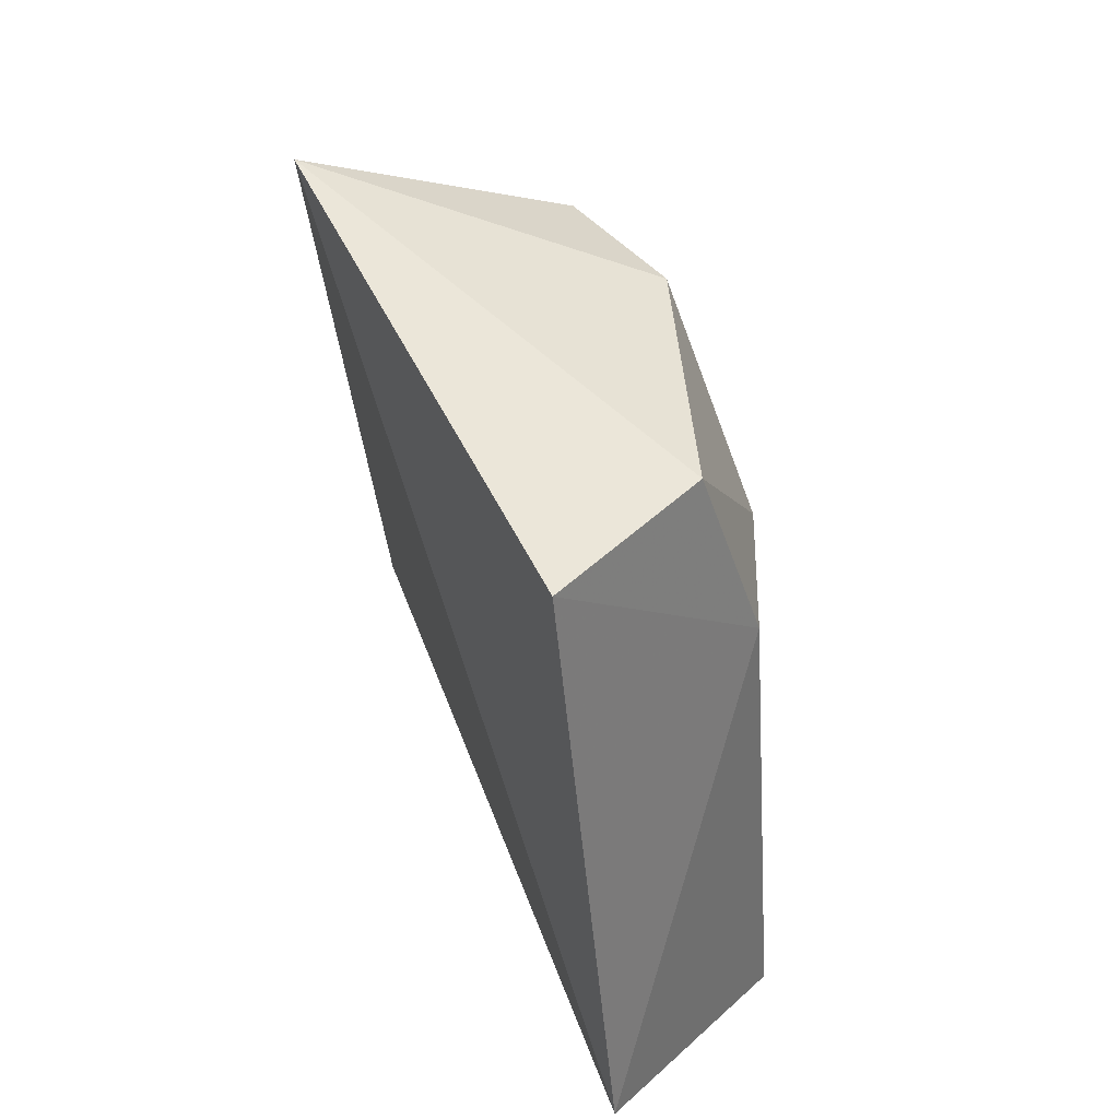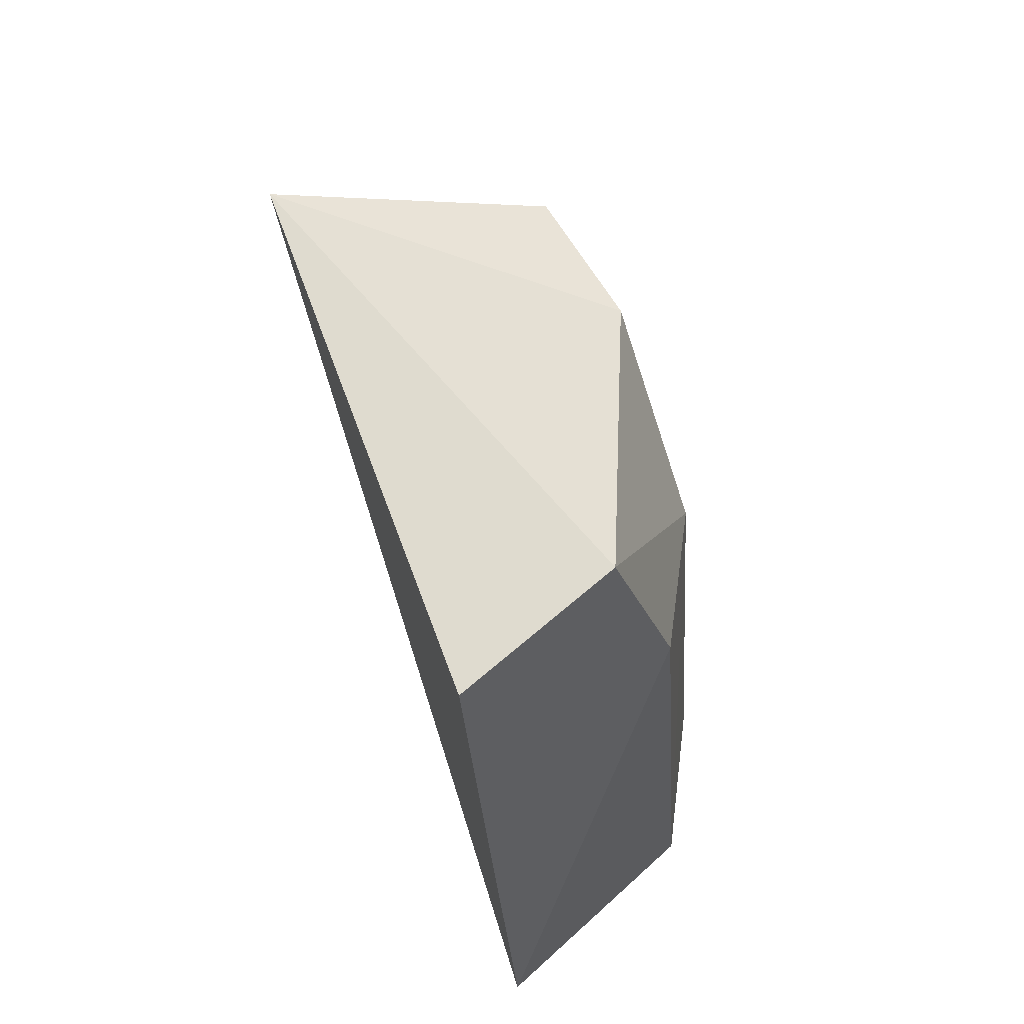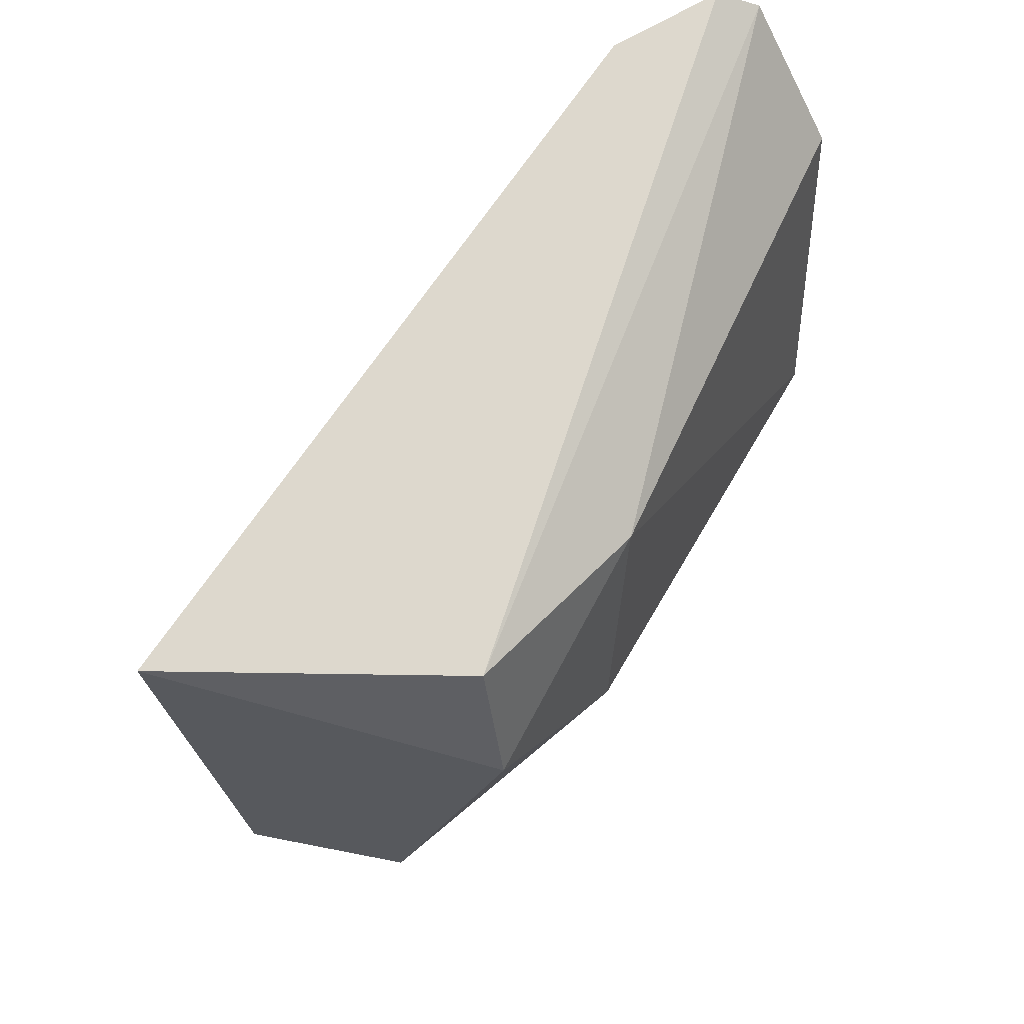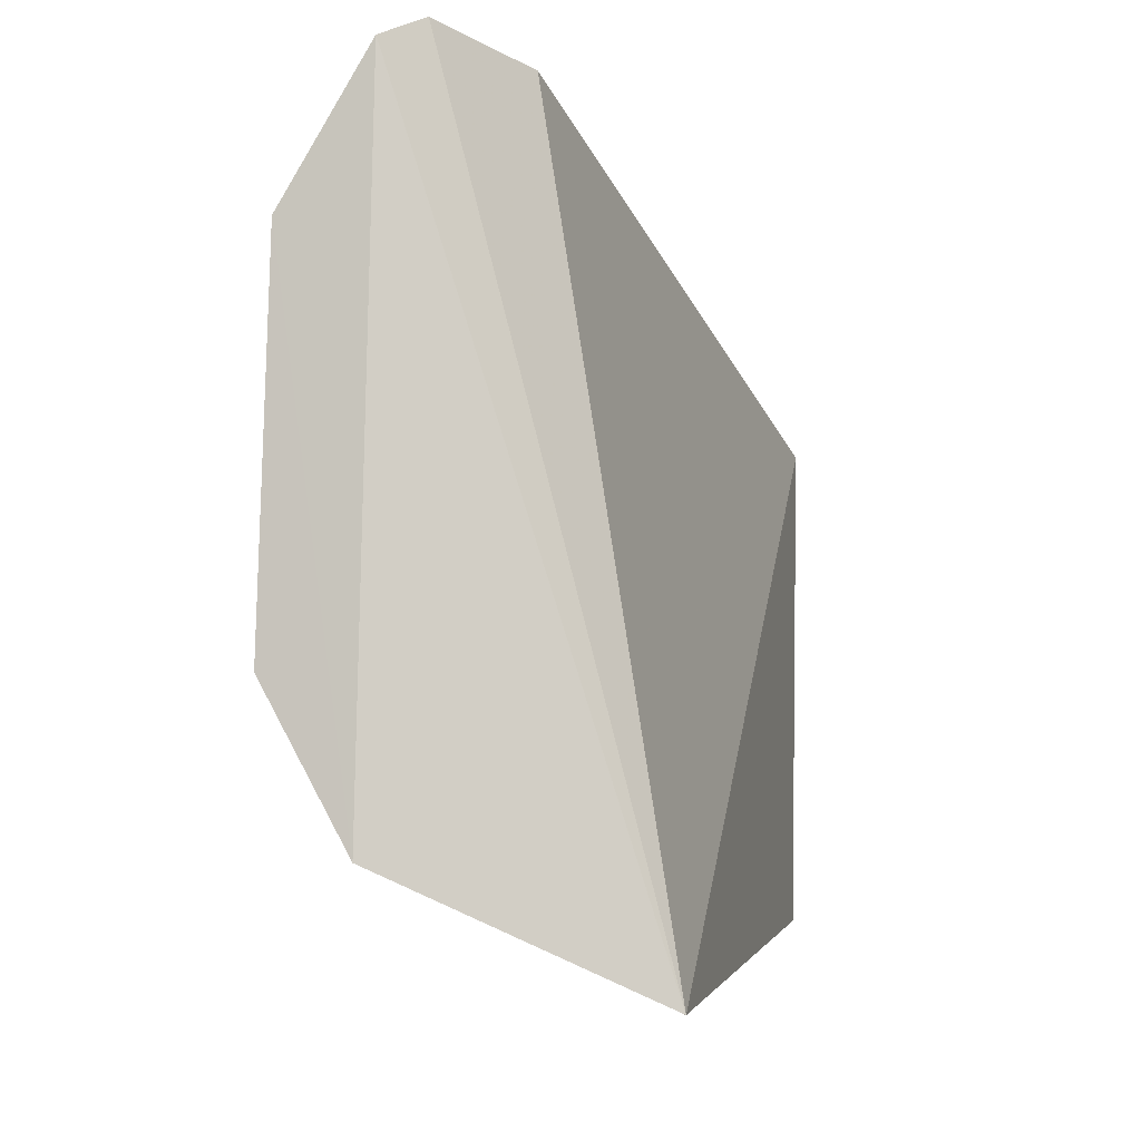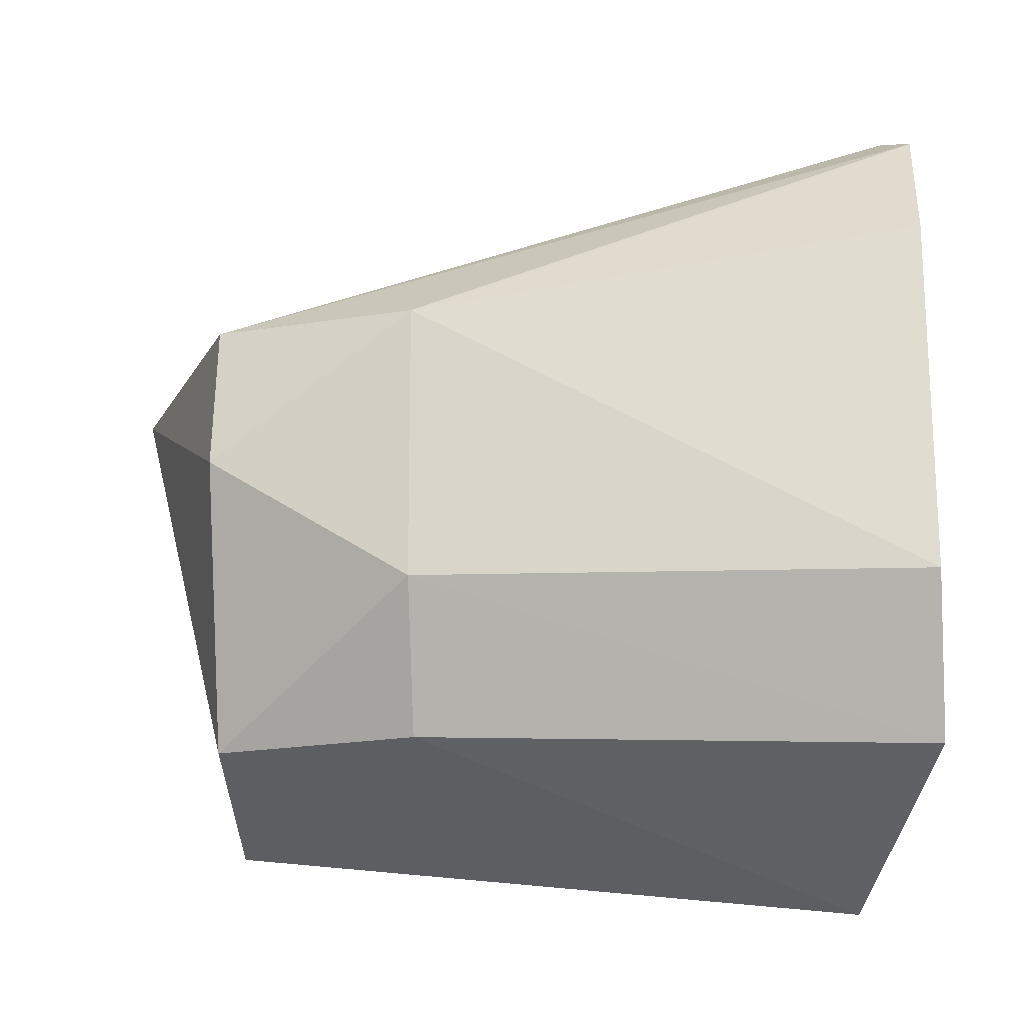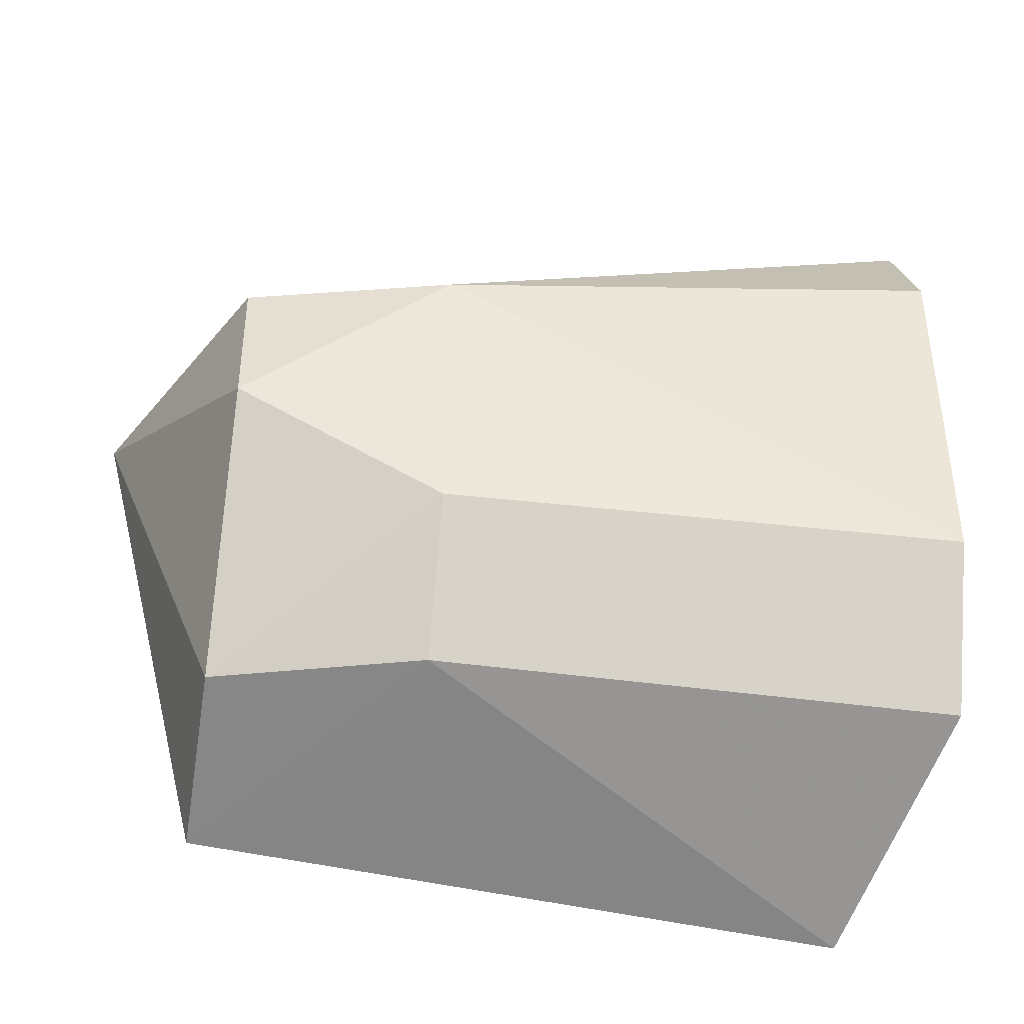
<metadata>
{"format":"obj","ext":"obj","renderer":"f3d","projection":"perspective","resolution":1024,"background":"white","views":[{"elev":42.2,"azim":-28.1,"up":"+Z"},{"elev":59.2,"azim":-21.6,"up":"+Z"},{"elev":52.4,"azim":23.8,"up":"+Y"},{"elev":-7.9,"azim":-170.3,"up":"+Y"},{"elev":-20.8,"azim":93.2,"up":"+Y"},{"elev":-41.3,"azim":80.2,"up":"+Y"}]}
</metadata>
<code>
v 0.01945 -0.06458 0.4621
v 0.08395 -0.03007 0.3348
v 0.0701 0.02306 0.4621
v 0.04733 0.06183 0.3542
v 0.02476 -0.07741 0.3459
v 0.08222 0.03546 0.3339
v 0.01967 0.02577 0.4853
v 0.0521 -0.0521 0.4621
v 0.08106 0.02172 0.4255
v 0.06687 0.06095 0.3326
v 0.06018 0.06479 0.3369
v 0.07362 -0.003938 0.4621
v 0.06925 -0.05666 0.3341
v 0.06431 -0.05287 0.4255
v 0.07854 -0.02783 0.4255
f 7 5 1
f 7 4 5
f 8 7 1
f 9 2 6
f 10 9 6
f 10 3 9
f 11 7 3
f 11 4 7
f 11 3 10
f 11 10 5
f 11 5 4
f 12 3 7
f 12 7 8
f 12 9 3
f 13 5 10
f 13 10 6
f 13 6 2
f 14 8 1
f 14 1 5
f 14 5 13
f 15 2 9
f 15 9 12
f 15 12 8
f 15 8 14
f 15 14 13
f 15 13 2

</code>
